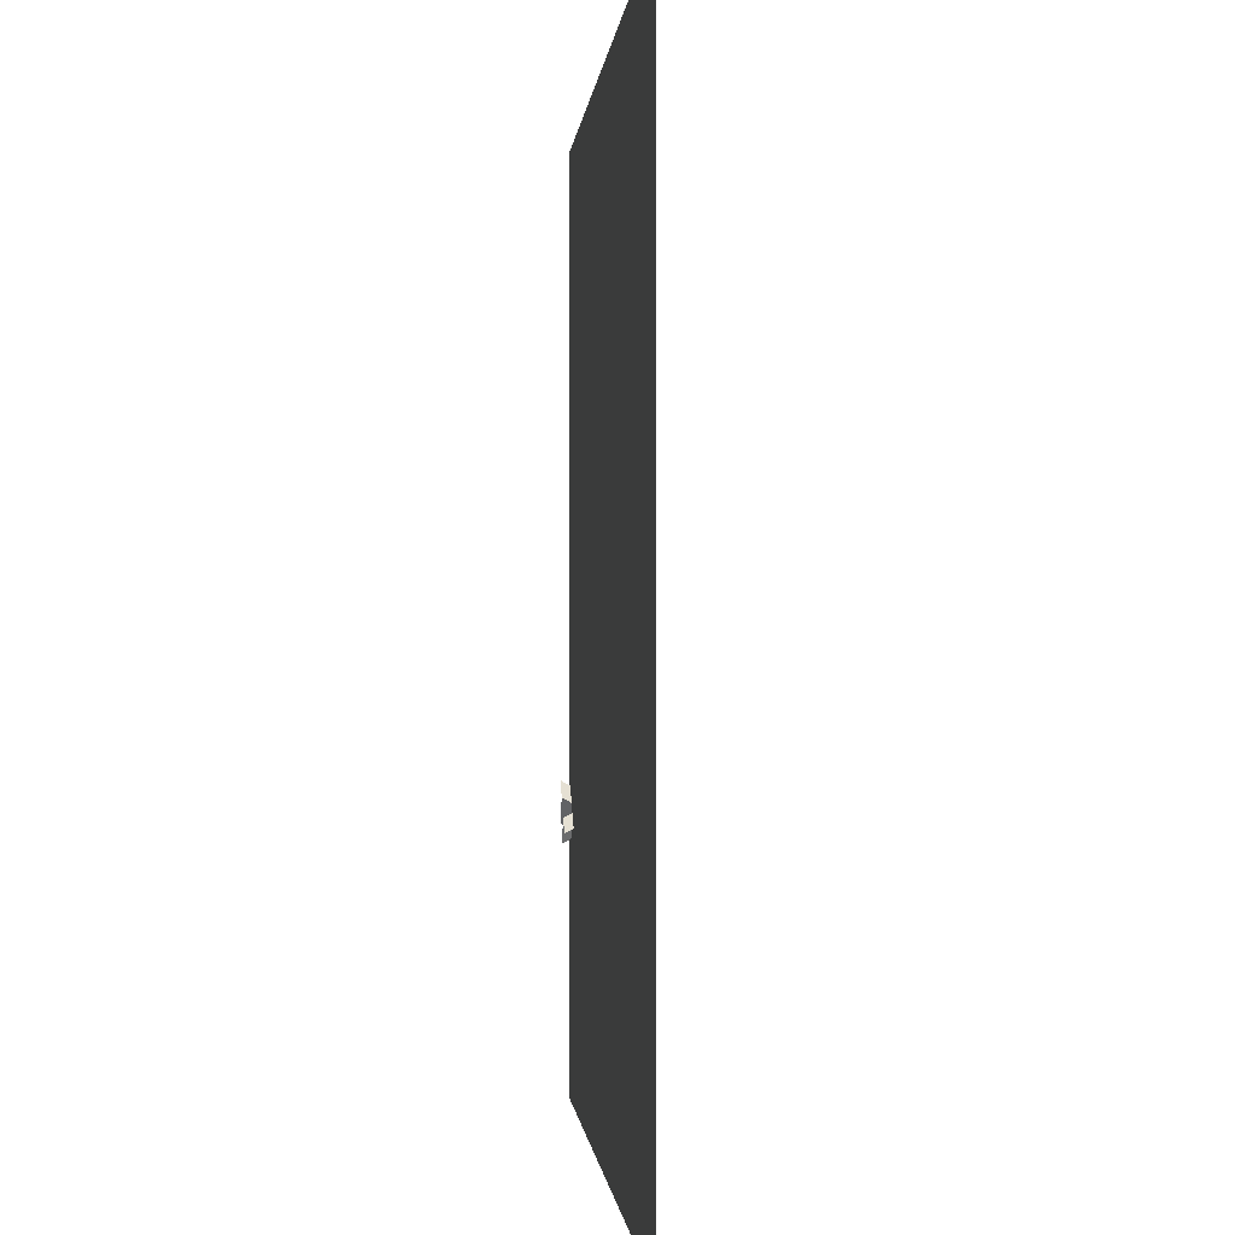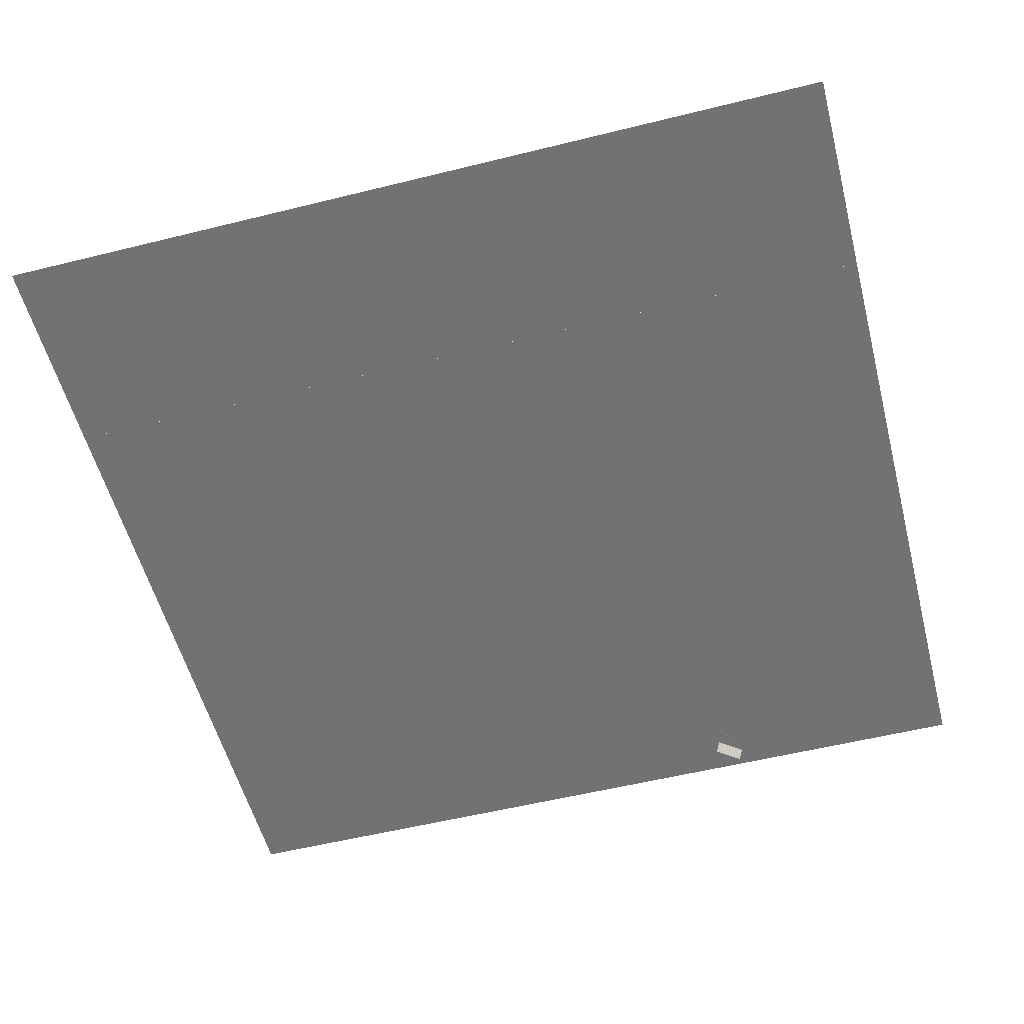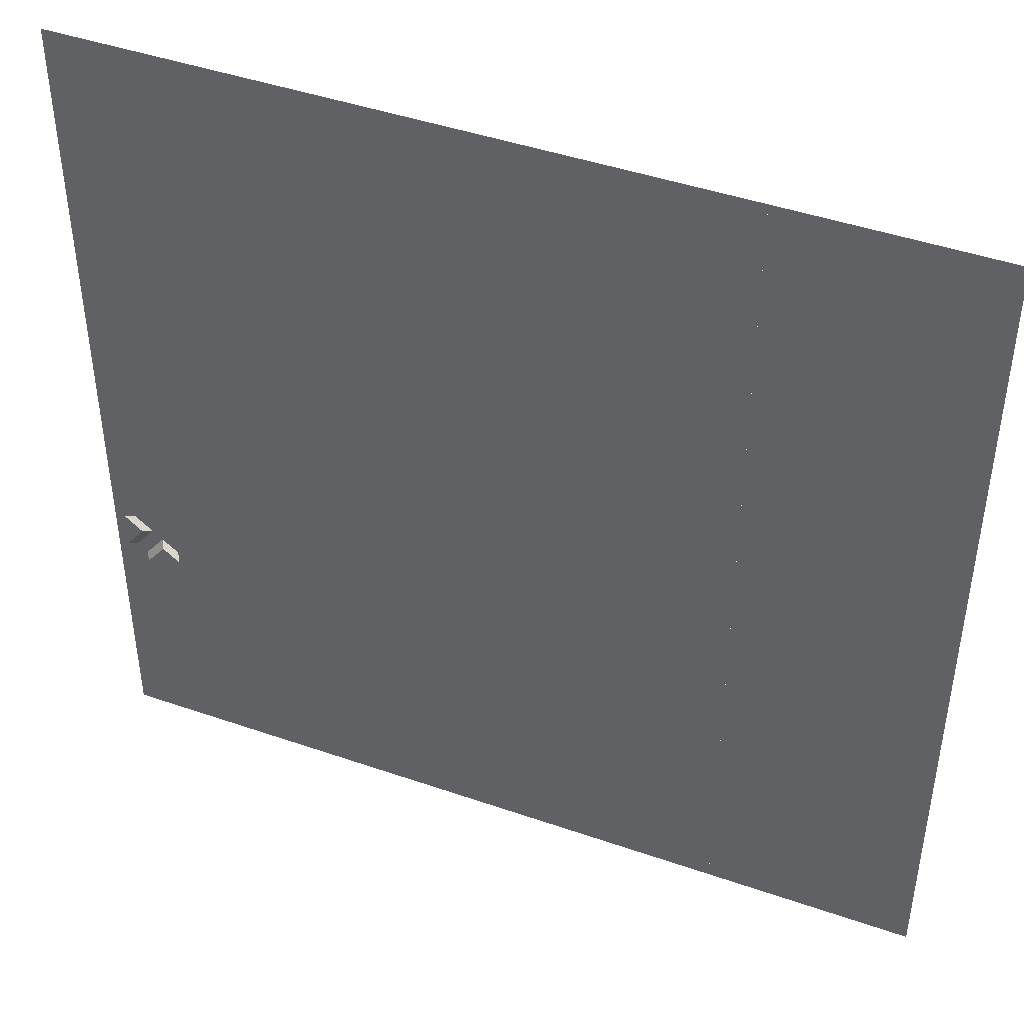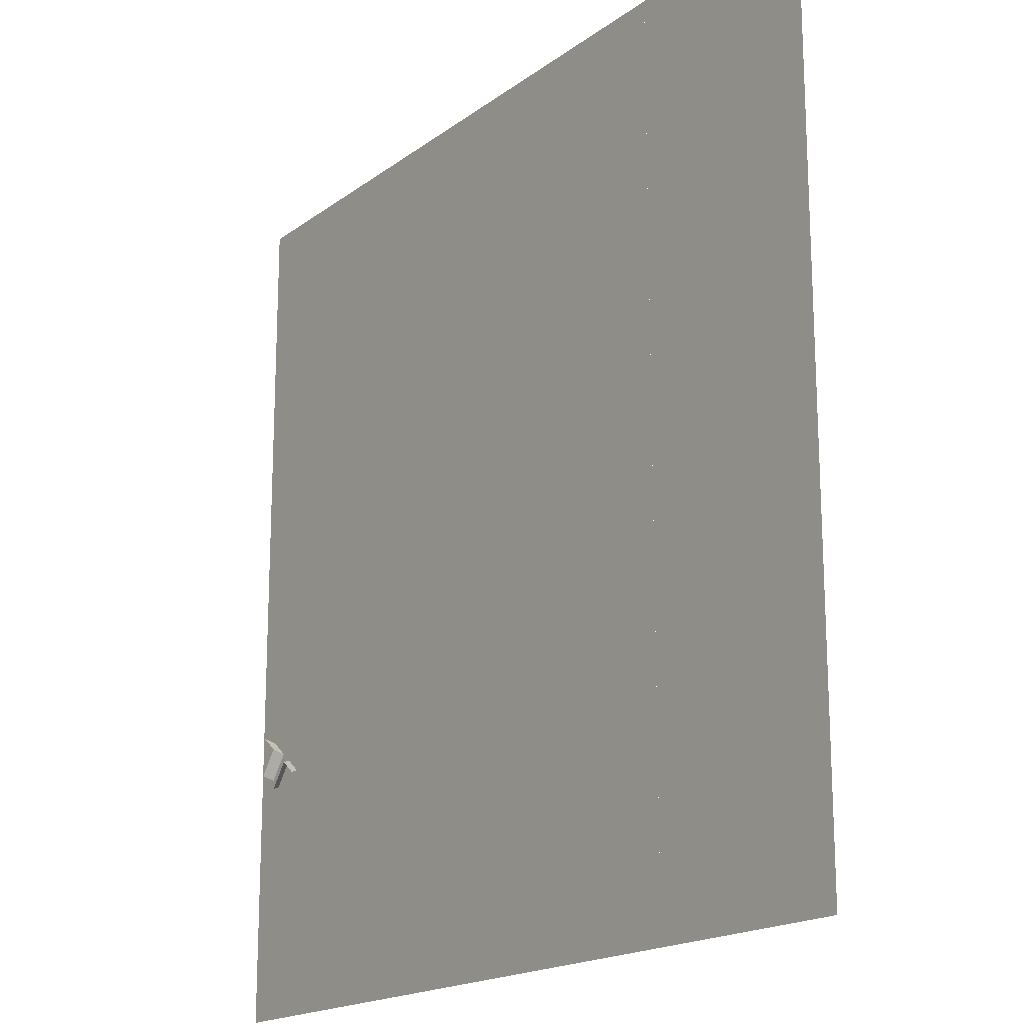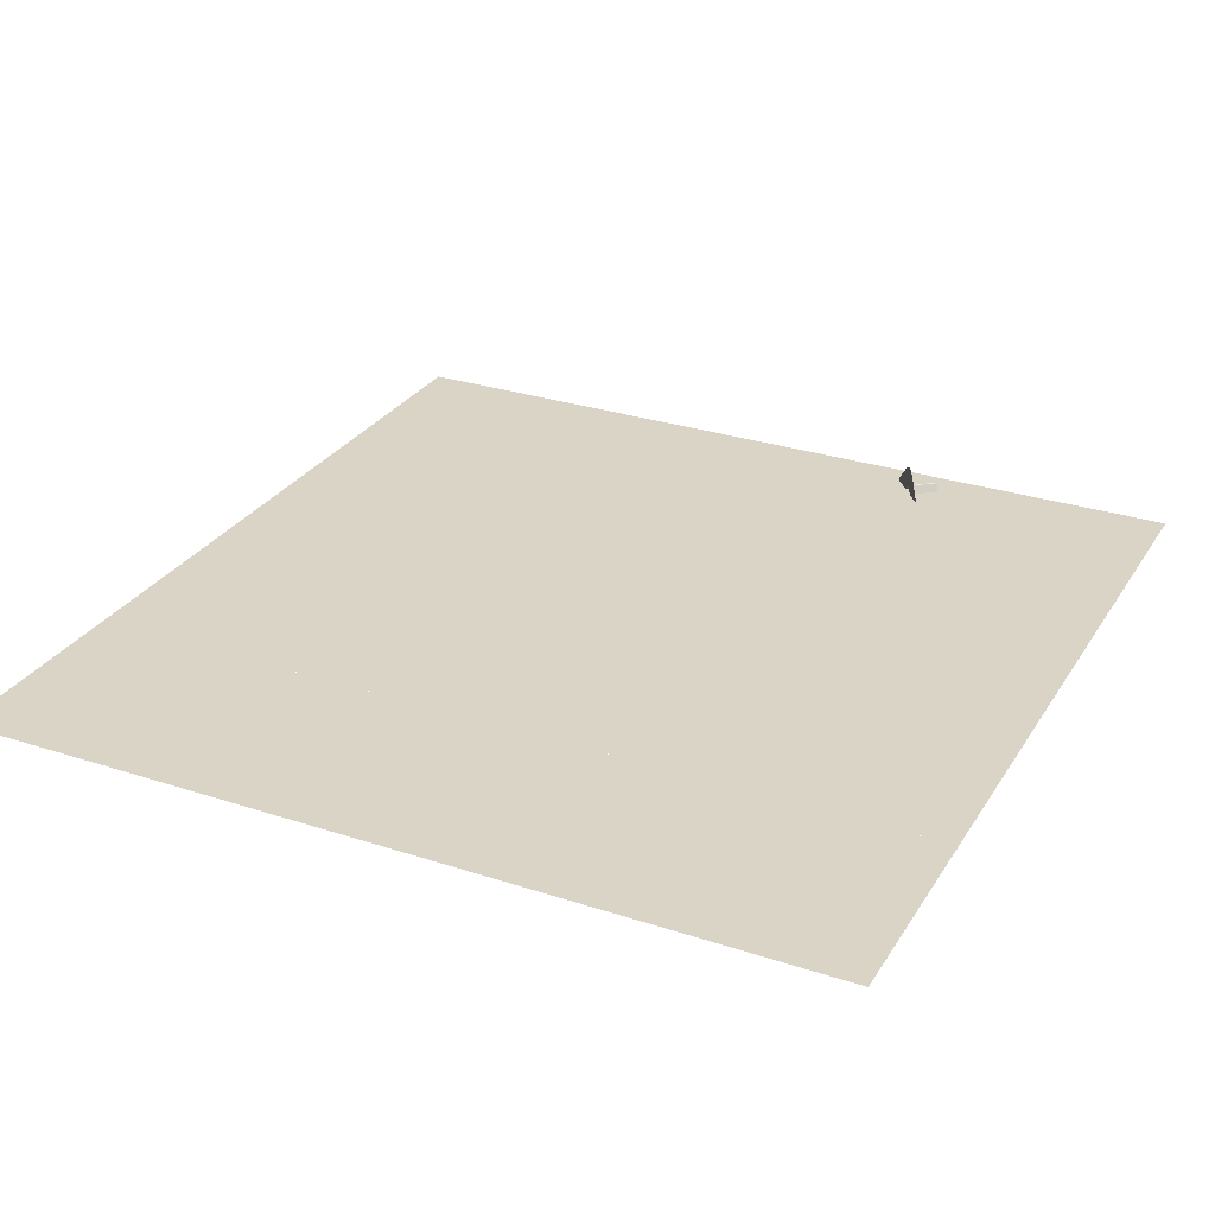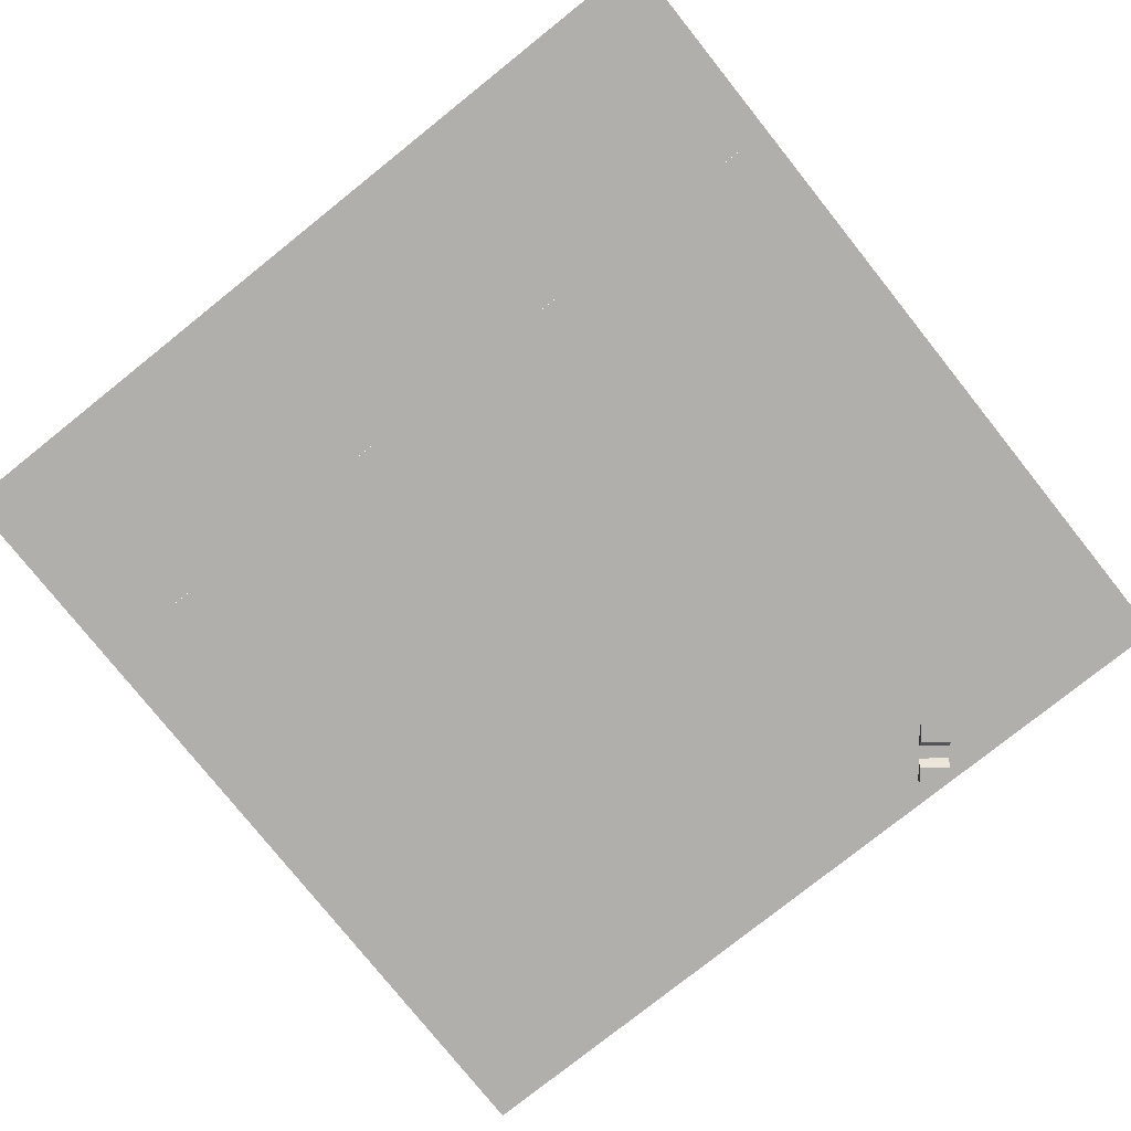
<metadata>
{"format":"obj","ext":"obj","renderer":"f3d","projection":"perspective","resolution":1024,"background":"white","views":[{"elev":-0.8,"azim":-94.6,"up":"+Y"},{"elev":-55.4,"azim":-75.4,"up":"+Z"},{"elev":44.6,"azim":-158.0,"up":"+Y"},{"elev":-17.9,"azim":-125.6,"up":"+Y"},{"elev":28.9,"azim":-63.9,"up":"+Z"},{"elev":-78.3,"azim":-51.4,"up":"+Z"}]}
</metadata>
<code>
g DecalMesh_MetroArea_Decal_Ground_13__12
v -0.257 0.4997 -0.03801
v -0.4997 0.3082 -0.03801
v -0.4755 -0.4997 -0.03801
v -0.257 0.4997 -0.03801
v -0.4755 -0.4997 -0.03801
v -0.257 -0.4997 -0.03801
v -0.4997 0.3082 -0.03801
v -0.4997 -0.4997 -0.03801
v -0.4755 -0.4997 -0.03801
v -0.257 0.4997 -0.03801
v -0.4997 0.4997 -0.03801
v -0.4997 0.3082 -0.03801
v -0.1151 0.4997 -0.03801
v -0.1322 -0.4997 -0.03801
v -0.03255 -0.4997 -0.03801
v -0.1151 0.4997 -0.03801
v -0.257 0.4997 -0.03801
v -0.257 -0.4997 -0.03801
v -0.1151 0.4997 -0.03801
v -0.257 -0.4997 -0.03801
v -0.1322 -0.4997 -0.03801
v 0.4997 0.4997 -0.03801
v -0.1151 0.4997 -0.03801
v -0.03255 -0.4997 -0.03801
v 0.4997 0.4997 -0.03801
v -0.03255 -0.4997 -0.03801
v 0.4997 -0.4997 -0.03801
v 0.4462 -0.1922 -0.0299
v 0.4595 -0.1817 -0.04802
v 0.4625 -0.1793 -0.04802
v 0.4541 -0.1859 -0.01133
v 0.4462 -0.1922 -0.0299
v 0.4625 -0.1793 -0.04802
v 0.4541 -0.1859 -0.01133
v 0.4625 -0.1793 -0.04802
v 0.4756 -0.1689 -0.04802
v 0.4541 -0.1859 -0.01133
v 0.4756 -0.1689 -0.04802
v 0.481 -0.1647 -0.04802
v 0.4474 -0.1913 -0.004803
v 0.4462 -0.1922 -0.0299
v 0.4541 -0.1859 -0.01133
v 0.4474 -0.1913 -0.004803
v 0.4453 -0.1929 -0.02884
v 0.4462 -0.1922 -0.0299
v 0.4409 -0.1964 -0.005238
v 0.4453 -0.1929 -0.02884
v 0.4474 -0.1913 -0.004803
v 0.4347 -0.2013 -0.01264
v 0.4453 -0.1929 -0.02884
v 0.4409 -0.1964 -0.005238
v 0.4347 -0.2013 -0.01264
v 0.4443 -0.1937 -0.02987
v 0.4453 -0.1929 -0.02884
v 0.4443 -0.1937 -0.02987
v 0.4347 -0.2013 -0.01264
v 0.4172 -0.2151 -0.04802
v 0.4443 -0.1937 -0.02987
v 0.4172 -0.2151 -0.04802
v 0.4342 -0.2017 -0.04802
v 0.4347 -0.2013 -0.01264
v 0.4151 -0.2168 -0.04802
v 0.4172 -0.2151 -0.04802
v 0.4687 -0.2207 -0.0299
v 0.482 -0.2102 -0.04802
v 0.4791 -0.2065 -0.04802
v 0.4462 -0.1922 -0.0299
v 0.4687 -0.2207 -0.0299
v 0.4791 -0.2065 -0.04802
v 0.4462 -0.1922 -0.0299
v 0.4791 -0.2065 -0.04802
v 0.464 -0.1875 -0.04802
v 0.4462 -0.1922 -0.0299
v 0.464 -0.1875 -0.04802
v 0.4595 -0.1817 -0.04802
v 0.4462 -0.1922 -0.0299
v 0.4678 -0.2214 -0.02884
v 0.4687 -0.2207 -0.0299
v 0.4462 -0.1922 -0.0299
v 0.4453 -0.1929 -0.02884
v 0.4678 -0.2214 -0.02884
v 0.4453 -0.1929 -0.02884
v 0.4668 -0.2222 -0.02987
v 0.4678 -0.2214 -0.02884
v 0.4453 -0.1929 -0.02884
v 0.4443 -0.1937 -0.02987
v 0.4668 -0.2222 -0.02987
v 0.4668 -0.2222 -0.02987
v 0.4443 -0.1937 -0.02987
v 0.4356 -0.2034 -0.04802
v 0.4668 -0.2222 -0.02987
v 0.4356 -0.2034 -0.04802
v 0.4567 -0.2302 -0.04802
v 0.4443 -0.1937 -0.02987
v 0.4342 -0.2017 -0.04802
v 0.4356 -0.2034 -0.04802
v 0.4462 -0.1922 -0.0299
v 0.4595 -0.1817 -0.04802
v 0.4625 -0.1793 -0.04802
v 0.4541 -0.1859 -0.01133
v 0.4462 -0.1922 -0.0299
v 0.4625 -0.1793 -0.04802
v 0.4541 -0.1859 -0.01133
v 0.4625 -0.1793 -0.04802
v 0.4756 -0.1689 -0.04802
v 0.4541 -0.1859 -0.01133
v 0.4756 -0.1689 -0.04802
v 0.481 -0.1647 -0.04802
v 0.4462 -0.1922 -0.0299
v 0.4541 -0.1859 -0.01133
v 0.4441 -0.1938 -0.00502
v 0.4462 -0.1922 -0.0299
v 0.4441 -0.1938 -0.00502
v 0.4453 -0.1929 -0.02884
v 0.4453 -0.1929 -0.02884
v 0.4441 -0.1938 -0.00502
v 0.4347 -0.2013 -0.01264
v 0.4453 -0.1929 -0.02884
v 0.4347 -0.2013 -0.01264
v 0.4443 -0.1937 -0.02987
v 0.4443 -0.1937 -0.02987
v 0.4347 -0.2013 -0.01264
v 0.4172 -0.2151 -0.04802
v 0.4443 -0.1937 -0.02987
v 0.4172 -0.2151 -0.04802
v 0.4342 -0.2017 -0.04802
v 0.4347 -0.2013 -0.01264
v 0.4151 -0.2168 -0.04802
v 0.4172 -0.2151 -0.04802
v 0.4687 -0.2207 -0.0299
v 0.482 -0.2102 -0.04802
v 0.4791 -0.2065 -0.04802
v 0.4462 -0.1922 -0.0299
v 0.4687 -0.2207 -0.0299
v 0.4791 -0.2065 -0.04802
v 0.4462 -0.1922 -0.0299
v 0.4791 -0.2065 -0.04802
v 0.464 -0.1875 -0.04802
v 0.4462 -0.1922 -0.0299
v 0.464 -0.1875 -0.04802
v 0.4595 -0.1817 -0.04802
v 0.4678 -0.2214 -0.02884
v 0.4687 -0.2207 -0.0299
v 0.4462 -0.1922 -0.0299
v 0.4678 -0.2214 -0.02884
v 0.4462 -0.1922 -0.0299
v 0.4453 -0.1929 -0.02884
v 0.4668 -0.2222 -0.02987
v 0.4678 -0.2214 -0.02884
v 0.4453 -0.1929 -0.02884
v 0.4668 -0.2222 -0.02987
v 0.4453 -0.1929 -0.02884
v 0.4443 -0.1937 -0.02987
v 0.4668 -0.2222 -0.02987
v 0.4443 -0.1937 -0.02987
v 0.4356 -0.2034 -0.04802
v 0.4668 -0.2222 -0.02987
v 0.4356 -0.2034 -0.04802
v 0.4567 -0.2302 -0.04802
v 0.4443 -0.1937 -0.02987
v 0.4342 -0.2017 -0.04802
v 0.4356 -0.2034 -0.04802
v 0.4462 -0.1922 -0.0299
v 0.4595 -0.1817 -0.04802
v 0.4625 -0.1793 -0.04802
v 0.4541 -0.1859 -0.01133
v 0.4462 -0.1922 -0.0299
v 0.4625 -0.1793 -0.04802
v 0.4541 -0.1859 -0.01133
v 0.4625 -0.1793 -0.04802
v 0.4756 -0.1689 -0.04802
v 0.4541 -0.1859 -0.01133
v 0.4756 -0.1689 -0.04802
v 0.481 -0.1647 -0.04802
v 0.4462 -0.1922 -0.0299
v 0.4541 -0.1859 -0.01133
v 0.4441 -0.1938 -0.00502
v 0.4462 -0.1922 -0.0299
v 0.4441 -0.1938 -0.00502
v 0.4453 -0.1929 -0.02884
v 0.4453 -0.1929 -0.02884
v 0.4441 -0.1938 -0.00502
v 0.4347 -0.2013 -0.01264
v 0.4453 -0.1929 -0.02884
v 0.4347 -0.2013 -0.01264
v 0.4443 -0.1937 -0.02987
v 0.4443 -0.1937 -0.02987
v 0.4347 -0.2013 -0.01264
v 0.4172 -0.2151 -0.04802
v 0.4443 -0.1937 -0.02987
v 0.4172 -0.2151 -0.04802
v 0.4342 -0.2017 -0.04802
v 0.4347 -0.2013 -0.01264
v 0.4151 -0.2168 -0.04802
v 0.4172 -0.2151 -0.04802
v 0.4687 -0.2207 -0.0299
v 0.482 -0.2102 -0.04802
v 0.4791 -0.2065 -0.04802
v 0.4462 -0.1922 -0.0299
v 0.4687 -0.2207 -0.0299
v 0.4791 -0.2065 -0.04802
v 0.4462 -0.1922 -0.0299
v 0.4791 -0.2065 -0.04802
v 0.464 -0.1875 -0.04802
v 0.4462 -0.1922 -0.0299
v 0.464 -0.1875 -0.04802
v 0.4595 -0.1817 -0.04802
v 0.4678 -0.2214 -0.02884
v 0.4687 -0.2207 -0.0299
v 0.4462 -0.1922 -0.0299
v 0.4678 -0.2214 -0.02884
v 0.4462 -0.1922 -0.0299
v 0.4453 -0.1929 -0.02884
v 0.4668 -0.2222 -0.02987
v 0.4678 -0.2214 -0.02884
v 0.4453 -0.1929 -0.02884
v 0.4668 -0.2222 -0.02987
v 0.4453 -0.1929 -0.02884
v 0.4443 -0.1937 -0.02987
v 0.4668 -0.2222 -0.02987
v 0.4443 -0.1937 -0.02987
v 0.4356 -0.2034 -0.04802
v 0.4668 -0.2222 -0.02987
v 0.4356 -0.2034 -0.04802
v 0.4567 -0.2302 -0.04802
v 0.4443 -0.1937 -0.02987
v 0.4342 -0.2017 -0.04802
v 0.4356 -0.2034 -0.04802
g DecalMesh_MetroArea_Decal_Ground_13__12_0
f 3 2 1
f 6 5 4
f 9 8 7
f 12 11 10
f 15 14 13
f 18 17 16
f 21 20 19
f 24 23 22
f 27 26 25
f 30 29 28
f 33 32 31
f 36 35 34
f 39 38 37
f 42 41 40
f 45 44 43
f 48 47 46
f 51 50 49
f 54 53 52
f 57 56 55
f 60 59 58
f 63 62 61
f 66 65 64
f 69 68 67
f 72 71 70
f 75 74 73
f 78 77 76
f 81 80 79
f 84 83 82
f 87 86 85
f 90 89 88
f 93 92 91
f 96 95 94
f 99 98 97
f 102 101 100
f 105 104 103
f 108 107 106
f 111 110 109
f 114 113 112
f 117 116 115
f 120 119 118
f 123 122 121
f 126 125 124
f 129 128 127
f 132 131 130
f 135 134 133
f 138 137 136
f 141 140 139
f 144 143 142
f 147 146 145
f 150 149 148
f 153 152 151
f 156 155 154
f 159 158 157
f 162 161 160
f 165 164 163
f 168 167 166
f 171 170 169
f 174 173 172
f 177 176 175
f 180 179 178
f 183 182 181
f 186 185 184
f 189 188 187
f 192 191 190
f 195 194 193
f 198 197 196
f 201 200 199
f 204 203 202
f 207 206 205
f 210 209 208
f 213 212 211
f 216 215 214
f 219 218 217
f 222 221 220
f 225 224 223
f 228 227 226

</code>
